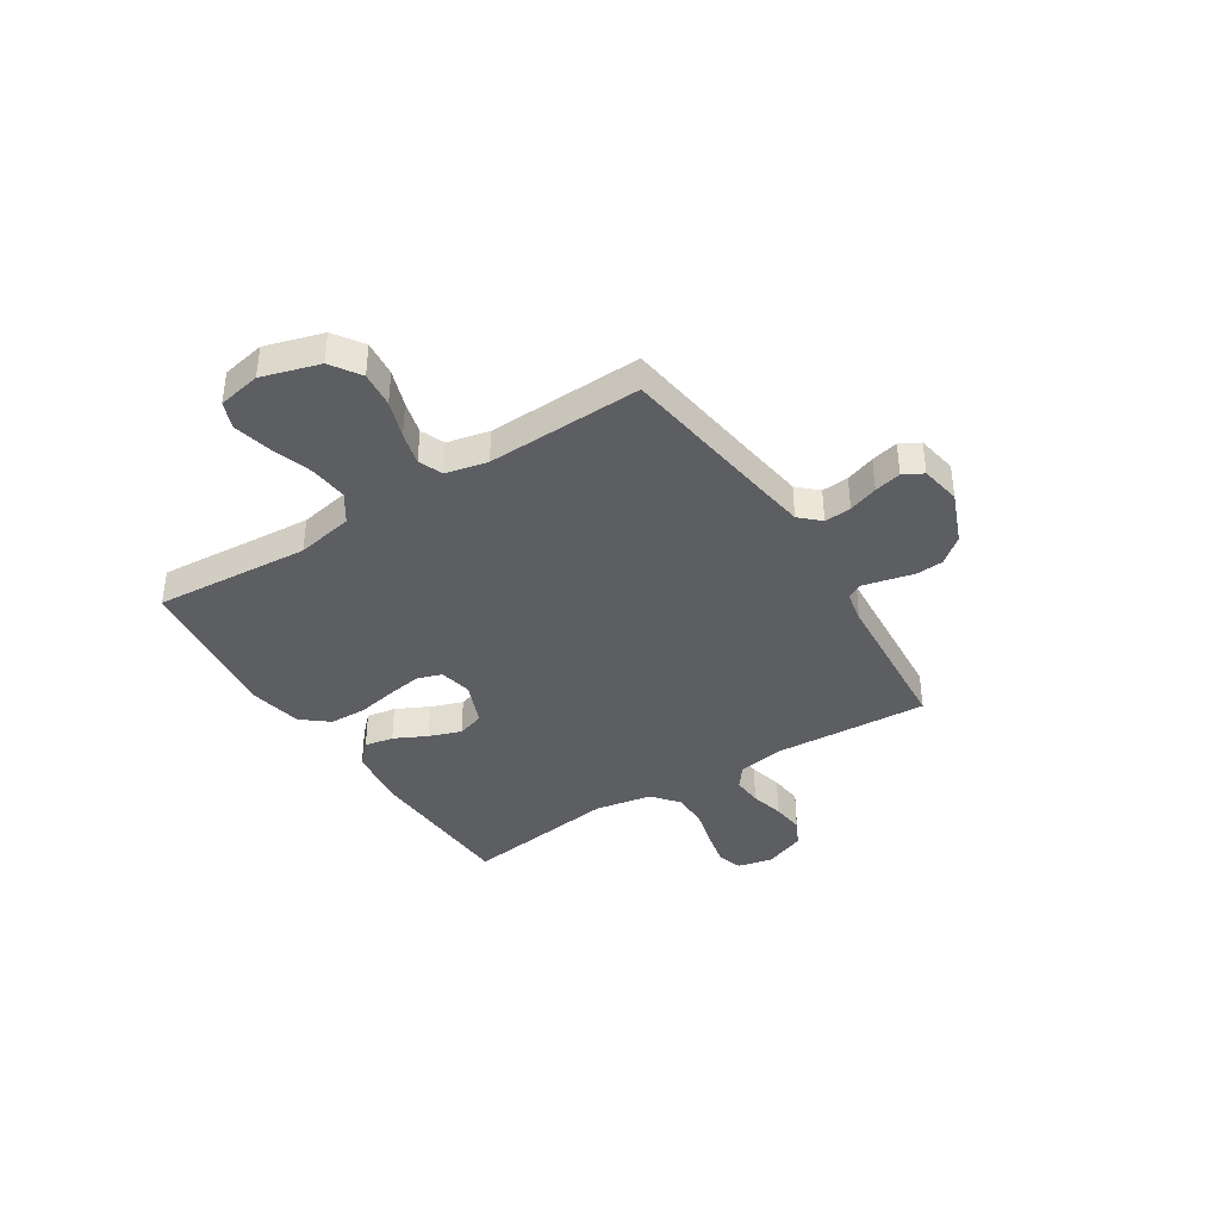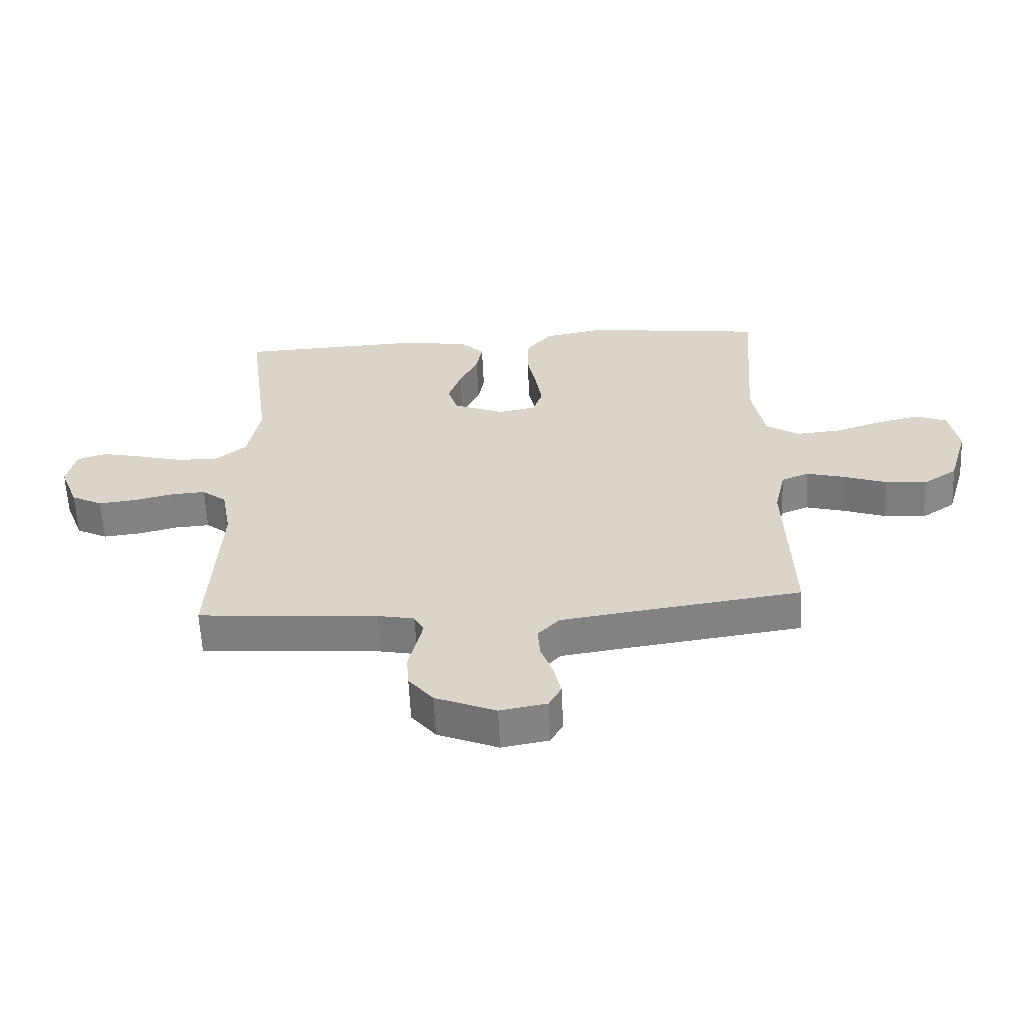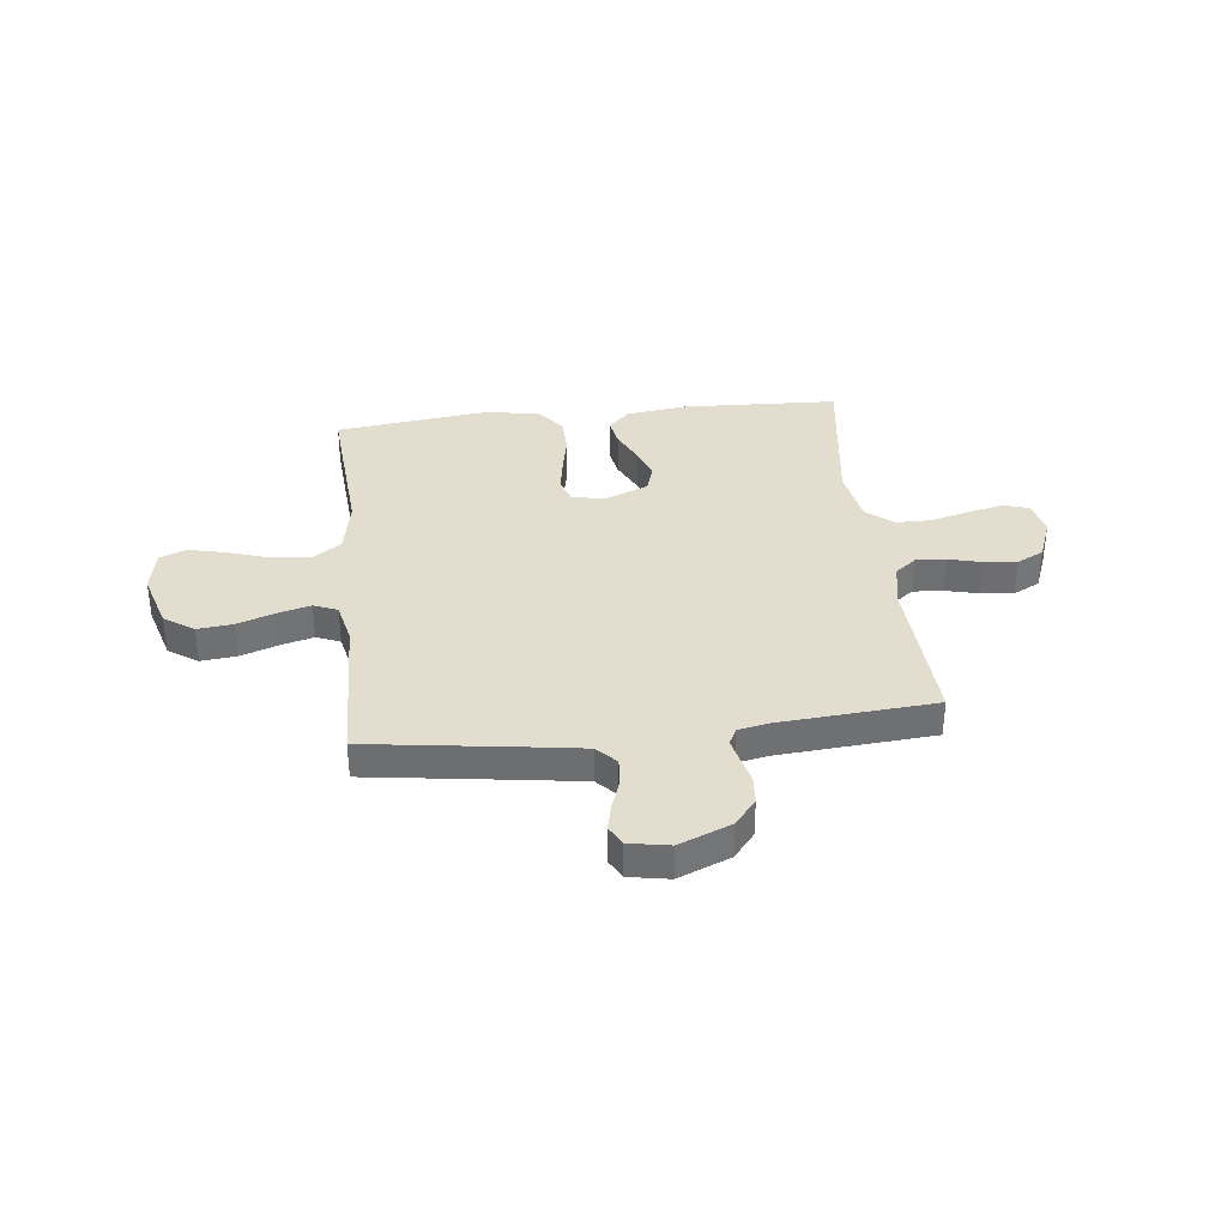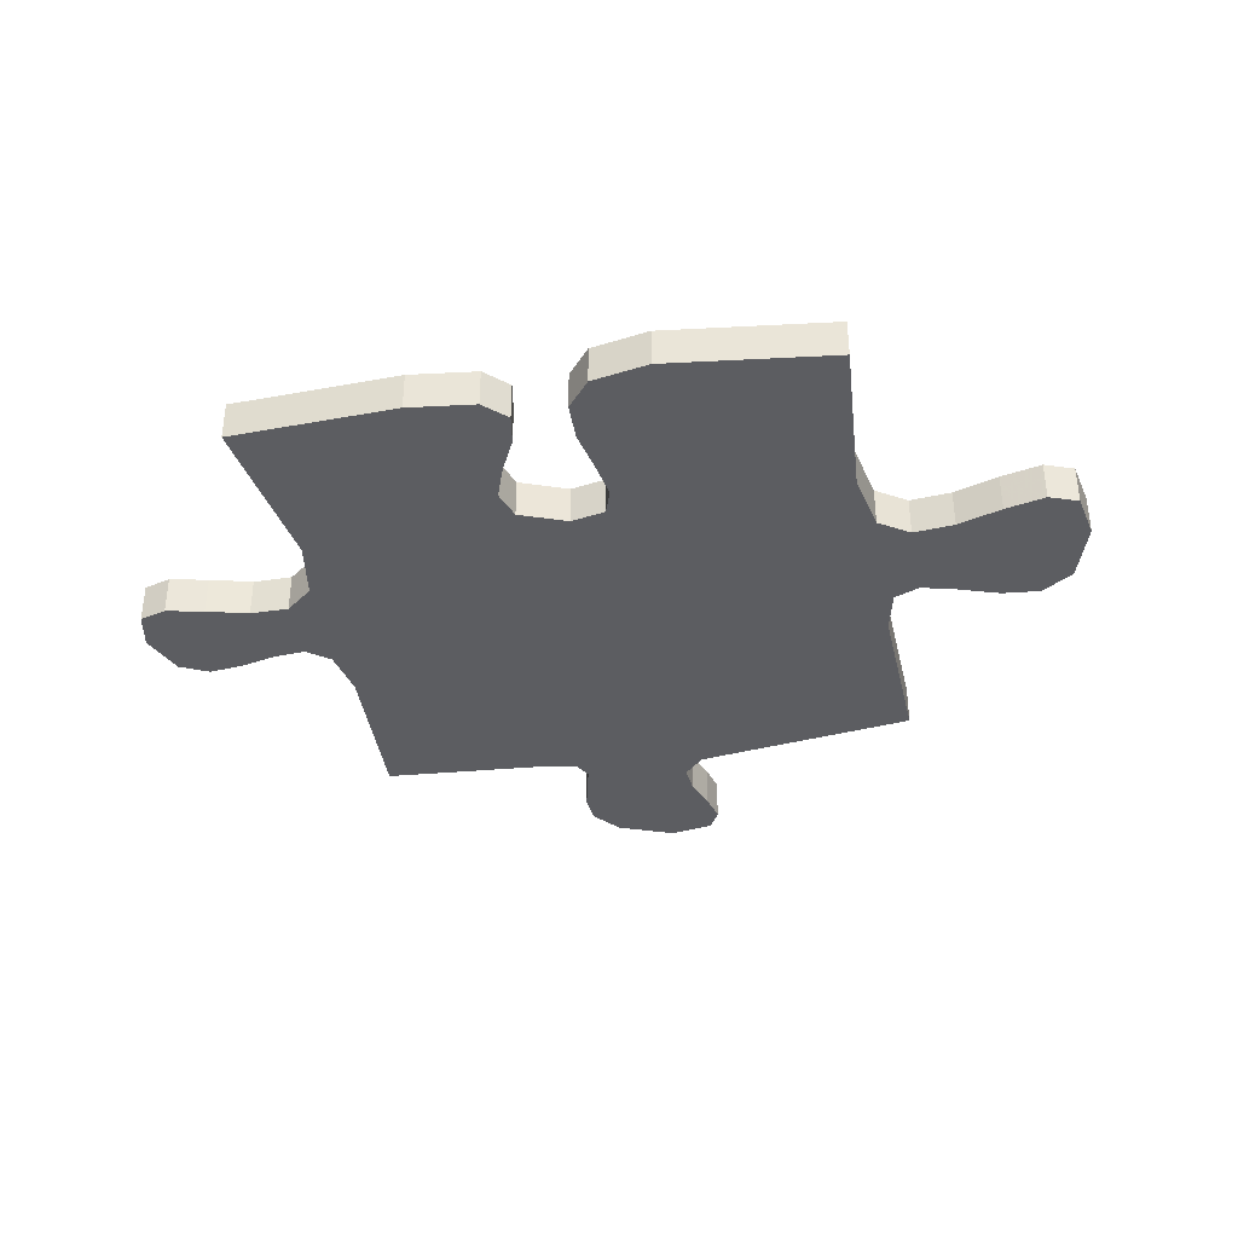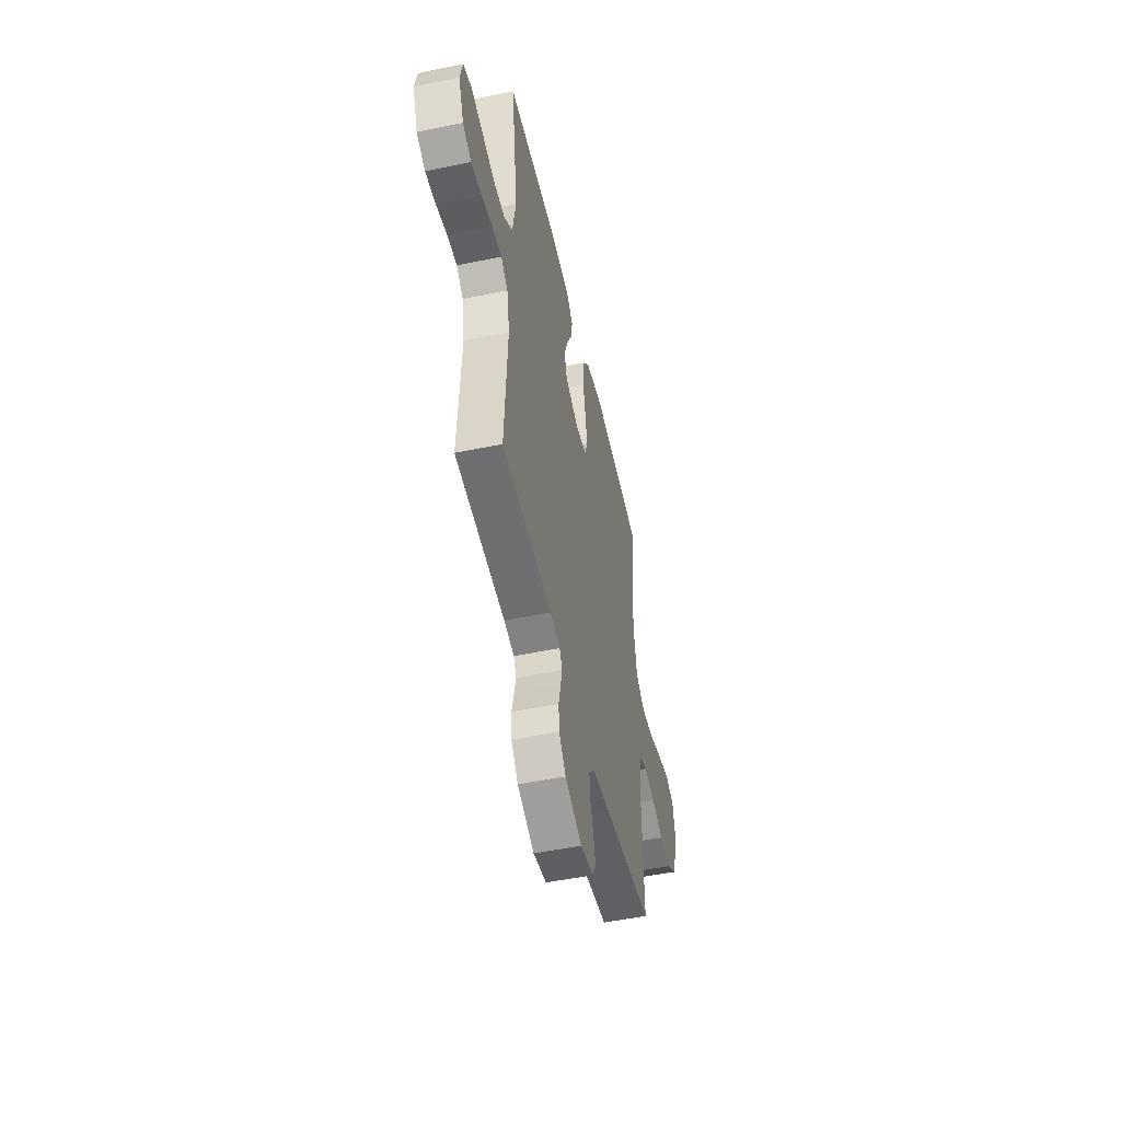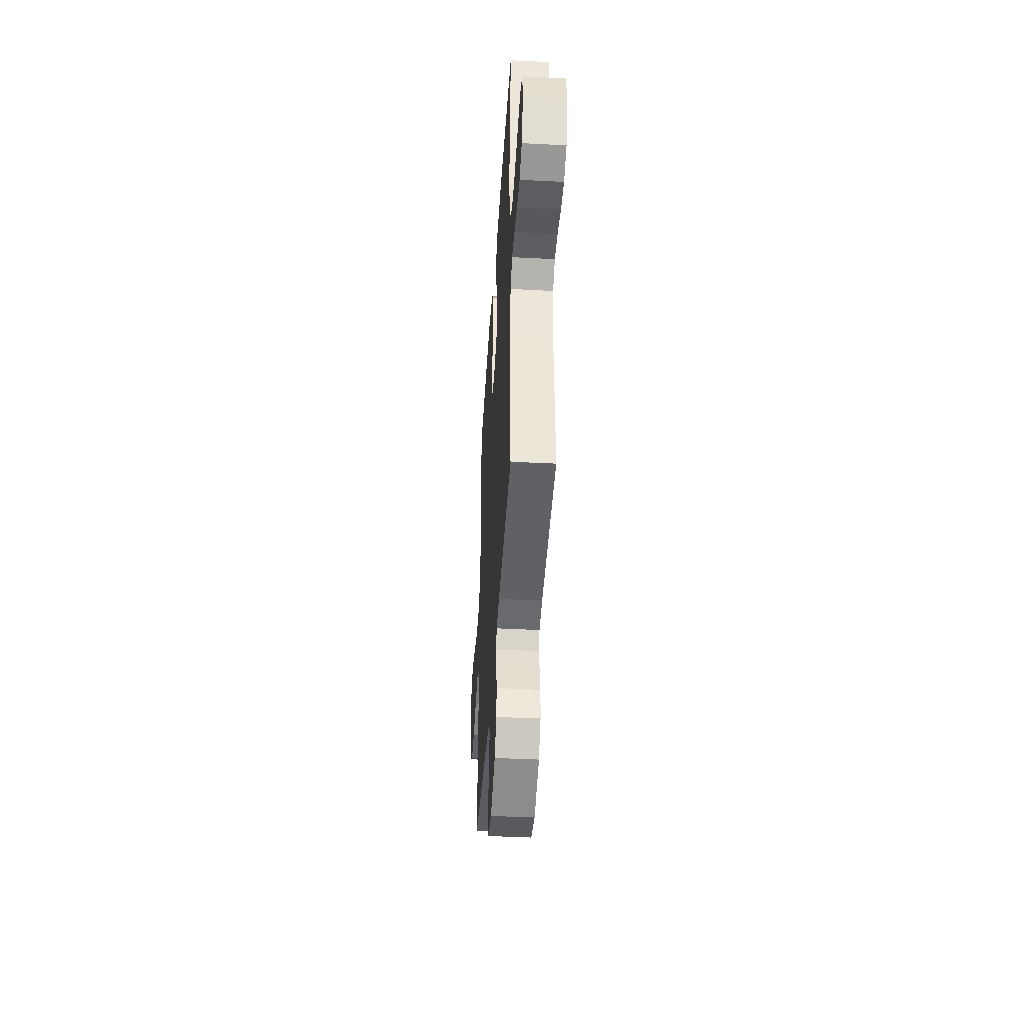
<metadata>
{"format":"obj","ext":"obj","renderer":"f3d","projection":"perspective","resolution":1024,"background":"white","views":[{"elev":-39.0,"azim":122.5,"up":"+Y"},{"elev":-60.1,"azim":2.6,"up":"+Z"},{"elev":35.6,"azim":173.6,"up":"+Y"},{"elev":-37.0,"azim":10.9,"up":"+Y"},{"elev":-50.3,"azim":-77.2,"up":"+Z"},{"elev":-41.9,"azim":-93.6,"up":"+Z"}]}
</metadata>
<code>
v 0.5 0.07 -0.5
v 0.2 0.07 -0.542
v 0.099 0.07 -0.557
v 0.063 0.07 -0.595
v 0.067 0.07 -0.647
v 0.087 0.07 -0.704
v 0.099 0.07 -0.756
v 0.078 0.07 -0.794
v 0 0.07 -0.808
v -0.101 0.07 -0.767
v -0.142 0.07 -0.717
v -0.146 0.07 -0.663
v -0.133 0.07 -0.61
v -0.123 0.07 -0.566
v -0.139 0.07 -0.535
v -0.2 0.07 -0.523
v -0.5 0.07 -0.5
v -0.483 0.07 -0.2
v -0.499 0.07 -0.111
v -0.54 0.07 -0.079
v -0.598 0.07 -0.083
v -0.663 0.07 -0.099
v -0.726 0.07 -0.106
v -0.778 0.07 -0.08
v -0.809 0.07 0
v -0.794 0.07 0.068
v -0.745 0.07 0.083
v -0.677 0.07 0.068
v -0.601 0.07 0.048
v -0.531 0.07 0.048
v -0.48 0.07 0.09
v -0.46 0.07 0.2
v -0.5 0.07 0.5
v -0.2 0.07 0.513
v -0.08 0.07 0.498
v -0.039 0.07 0.458
v -0.049 0.07 0.402
v -0.08 0.07 0.339
v -0.102 0.07 0.277
v -0.085 0.07 0.224
v 0 0.07 0.19
v 0.063 0.07 0.203
v 0.079 0.07 0.25
v 0.068 0.07 0.318
v 0.053 0.07 0.394
v 0.055 0.07 0.465
v 0.097 0.07 0.517
v 0.2 0.07 0.537
v 0.5 0.07 0.5
v 0.478 0.07 0.2
v 0.499 0.07 0.09
v 0.554 0.07 0.053
v 0.628 0.07 0.06
v 0.708 0.07 0.086
v 0.781 0.07 0.103
v 0.833 0.07 0.083
v 0.849 0.07 0
v 0.816 0.07 -0.111
v 0.759 0.07 -0.149
v 0.69 0.07 -0.142
v 0.618 0.07 -0.117
v 0.554 0.07 -0.1
v 0.508 0.07 -0.119
v 0.49 0.07 -0.2
v 0.5 0 -0.5
v 0.2 0 -0.542
v 0.099 0 -0.557
v 0.063 0 -0.595
v 0.067 0 -0.647
v 0.087 0 -0.704
v 0.099 0 -0.756
v 0.078 0 -0.794
v 0 0 -0.808
v -0.101 0 -0.767
v -0.142 0 -0.717
v -0.146 0 -0.663
v -0.133 0 -0.61
v -0.123 0 -0.566
v -0.139 0 -0.535
v -0.2 0 -0.523
v -0.5 0 -0.5
v -0.483 0 -0.2
v -0.499 0 -0.111
v -0.54 0 -0.079
v -0.598 0 -0.083
v -0.663 0 -0.099
v -0.726 0 -0.106
v -0.778 0 -0.08
v -0.809 0 0
v -0.794 0 0.068
v -0.745 0 0.083
v -0.677 0 0.068
v -0.601 0 0.048
v -0.531 0 0.048
v -0.48 0 0.09
v -0.46 0 0.2
v -0.5 0 0.5
v -0.2 0 0.513
v -0.08 0 0.498
v -0.039 0 0.458
v -0.049 0 0.402
v -0.08 0 0.339
v -0.102 0 0.277
v -0.085 0 0.224
v 0 0 0.19
v 0.063 0 0.203
v 0.079 0 0.25
v 0.068 0 0.318
v 0.053 0 0.394
v 0.055 0 0.465
v 0.097 0 0.517
v 0.2 0 0.537
v 0.5 0 0.5
v 0.478 0 0.2
v 0.499 0 0.09
v 0.554 0 0.053
v 0.628 0 0.06
v 0.708 0 0.086
v 0.781 0 0.103
v 0.833 0 0.083
v 0.849 0 0
v 0.816 0 -0.111
v 0.759 0 -0.149
v 0.69 0 -0.142
v 0.618 0 -0.117
v 0.554 0 -0.1
v 0.508 0 -0.119
v 0.49 0 -0.2
f 59 60 61
f 58 59 61
f 57 58 61
f 56 57 61
f 55 56 61
f 54 55 61
f 53 54 61
f 52 53 61 62
f 51 52 62 63
f 48 49 50
f 47 48 50
f 46 47 50
f 45 46 50
f 44 45 50
f 51 63 64
f 50 51 64
f 44 50 64
f 43 44 64
f 36 37 38
f 35 36 38
f 34 35 38
f 33 34 38
f 32 33 38
f 31 32 38 39
f 30 31 39 40
f 27 28 29
f 26 27 29
f 25 26 29
f 24 25 29
f 23 24 29
f 22 23 29
f 21 22 29
f 20 21 29 30
f 30 40 41
f 20 30 41
f 19 20 41
f 16 17 18
f 19 41 42
f 18 19 42
f 16 18 42
f 15 16 42
f 11 12 13
f 10 11 13
f 9 10 13
f 8 9 13
f 7 8 13
f 6 7 13
f 5 6 13
f 4 5 13 14
f 64 1 2
f 43 64 2
f 42 43 2
f 15 42 2
f 14 15 2
f 14 2 3
f 3 4 14
f 125 124 123
f 125 123 122
f 125 122 121
f 125 121 120
f 125 120 119
f 125 119 118
f 125 118 117
f 126 125 117 116
f 127 126 116 115
f 114 113 112
f 114 112 111
f 114 111 110
f 114 110 109
f 114 109 108
f 128 127 115
f 128 115 114
f 128 114 108
f 128 108 107
f 102 101 100
f 102 100 99
f 102 99 98
f 102 98 97
f 102 97 96
f 103 102 96 95
f 104 103 95 94
f 93 92 91
f 93 91 90
f 93 90 89
f 93 89 88
f 93 88 87
f 93 87 86
f 93 86 85
f 94 93 85 84
f 105 104 94
f 105 94 84
f 105 84 83
f 82 81 80
f 106 105 83
f 106 83 82
f 106 82 80
f 106 80 79
f 77 76 75
f 77 75 74
f 77 74 73
f 77 73 72
f 77 72 71
f 77 71 70
f 77 70 69
f 78 77 69 68
f 66 65 128
f 66 128 107
f 66 107 106
f 66 106 79
f 66 79 78
f 67 66 78
f 78 68 67
f 1 65 66 2
f 2 66 67 3
f 3 67 68 4
f 4 68 69 5
f 5 69 70 6
f 6 70 71 7
f 7 71 72 8
f 8 72 73 9
f 9 73 74 10
f 10 74 75 11
f 11 75 76 12
f 12 76 77 13
f 13 77 78 14
f 14 78 79 15
f 15 79 80 16
f 16 80 81 17
f 17 81 82 18
f 18 82 83 19
f 19 83 84 20
f 20 84 85 21
f 21 85 86 22
f 22 86 87 23
f 23 87 88 24
f 24 88 89 25
f 25 89 90 26
f 26 90 91 27
f 27 91 92 28
f 28 92 93 29
f 29 93 94 30
f 30 94 95 31
f 31 95 96 32
f 32 96 97 33
f 33 97 98 34
f 34 98 99 35
f 35 99 100 36
f 36 100 101 37
f 37 101 102 38
f 38 102 103 39
f 39 103 104 40
f 40 104 105 41
f 41 105 106 42
f 42 106 107 43
f 43 107 108 44
f 44 108 109 45
f 45 109 110 46
f 46 110 111 47
f 47 111 112 48
f 48 112 113 49
f 49 113 114 50
f 50 114 115 51
f 51 115 116 52
f 52 116 117 53
f 53 117 118 54
f 54 118 119 55
f 55 119 120 56
f 56 120 121 57
f 57 121 122 58
f 58 122 123 59
f 59 123 124 60
f 60 124 125 61
f 61 125 126 62
f 62 126 127 63
f 63 127 128 64
f 64 128 65 1

</code>
